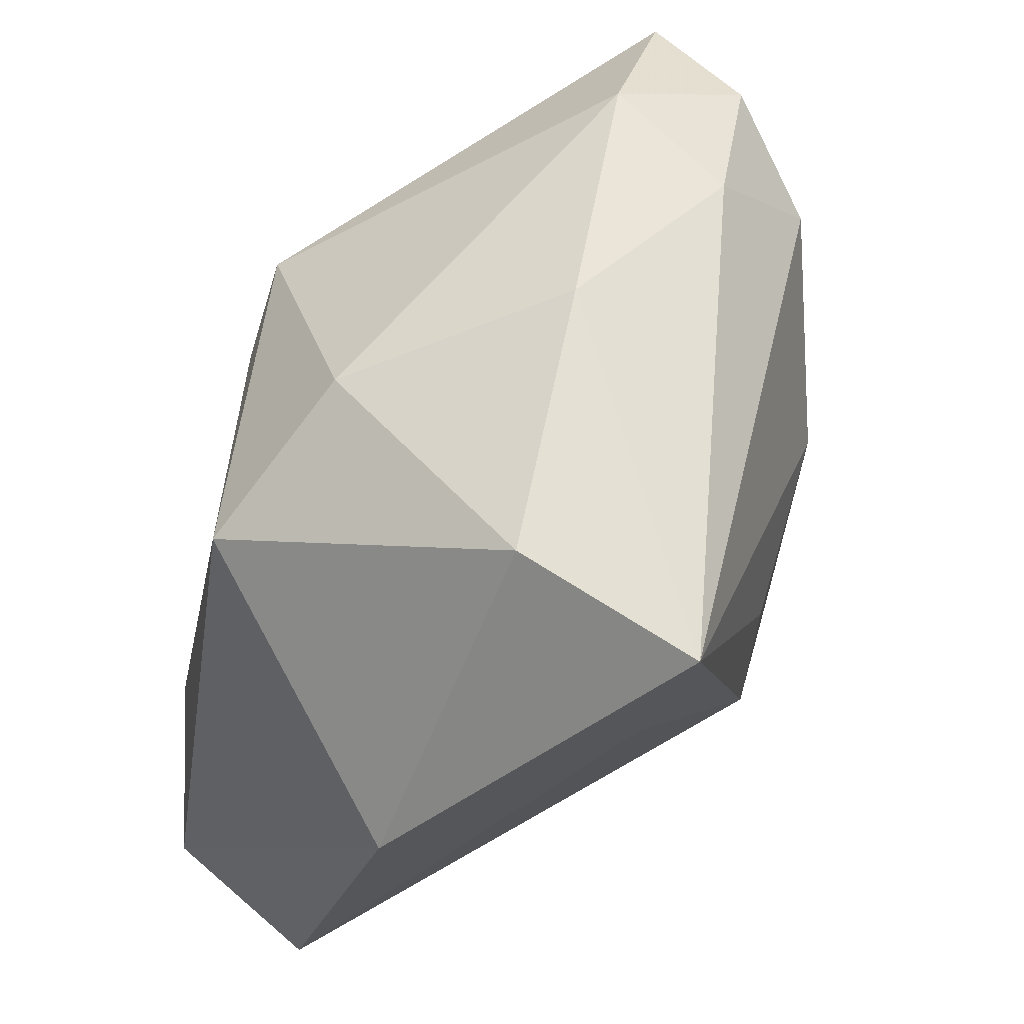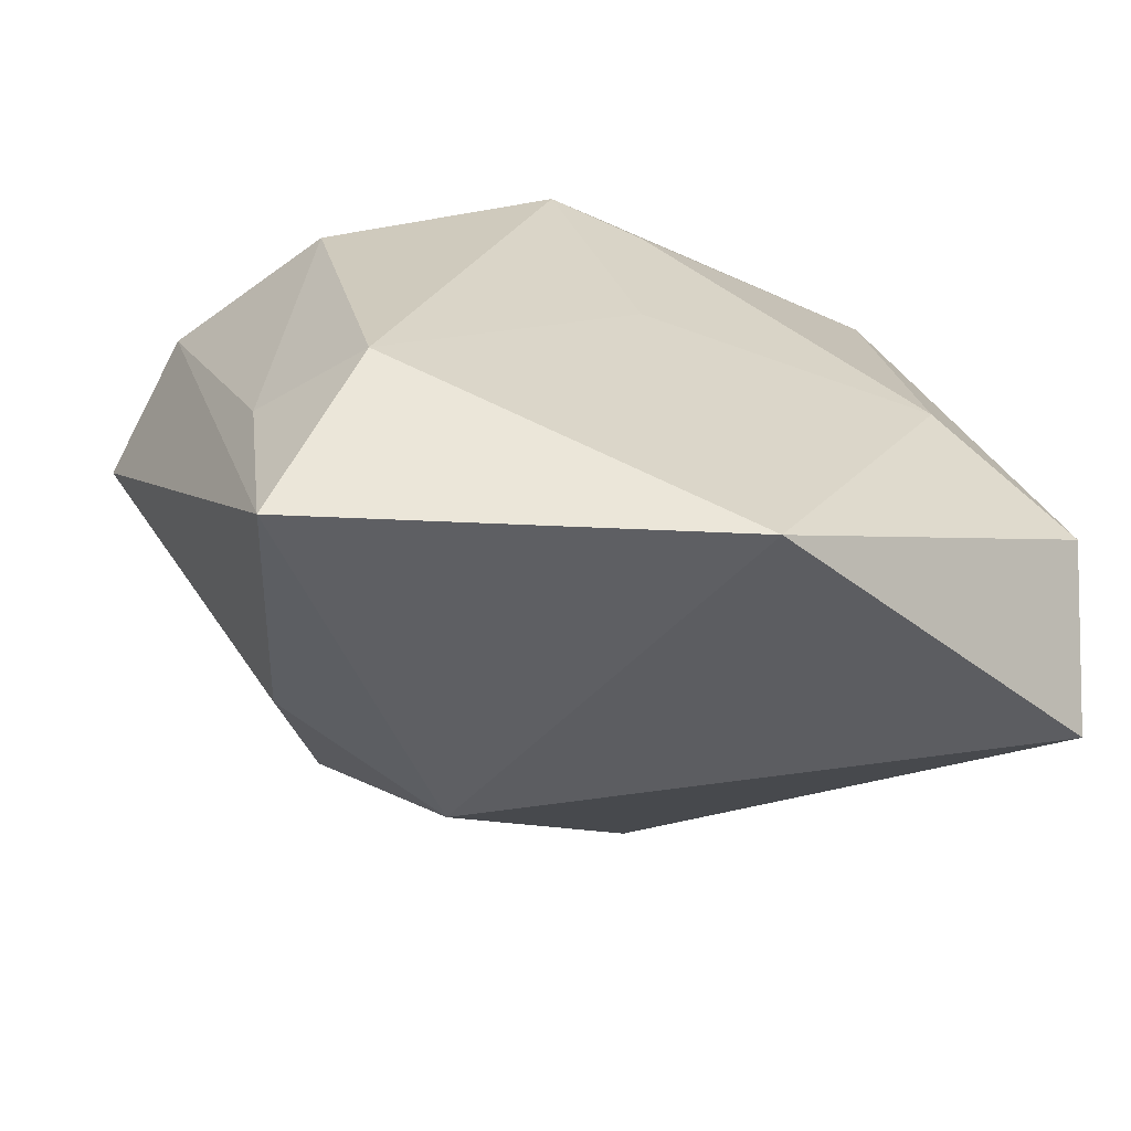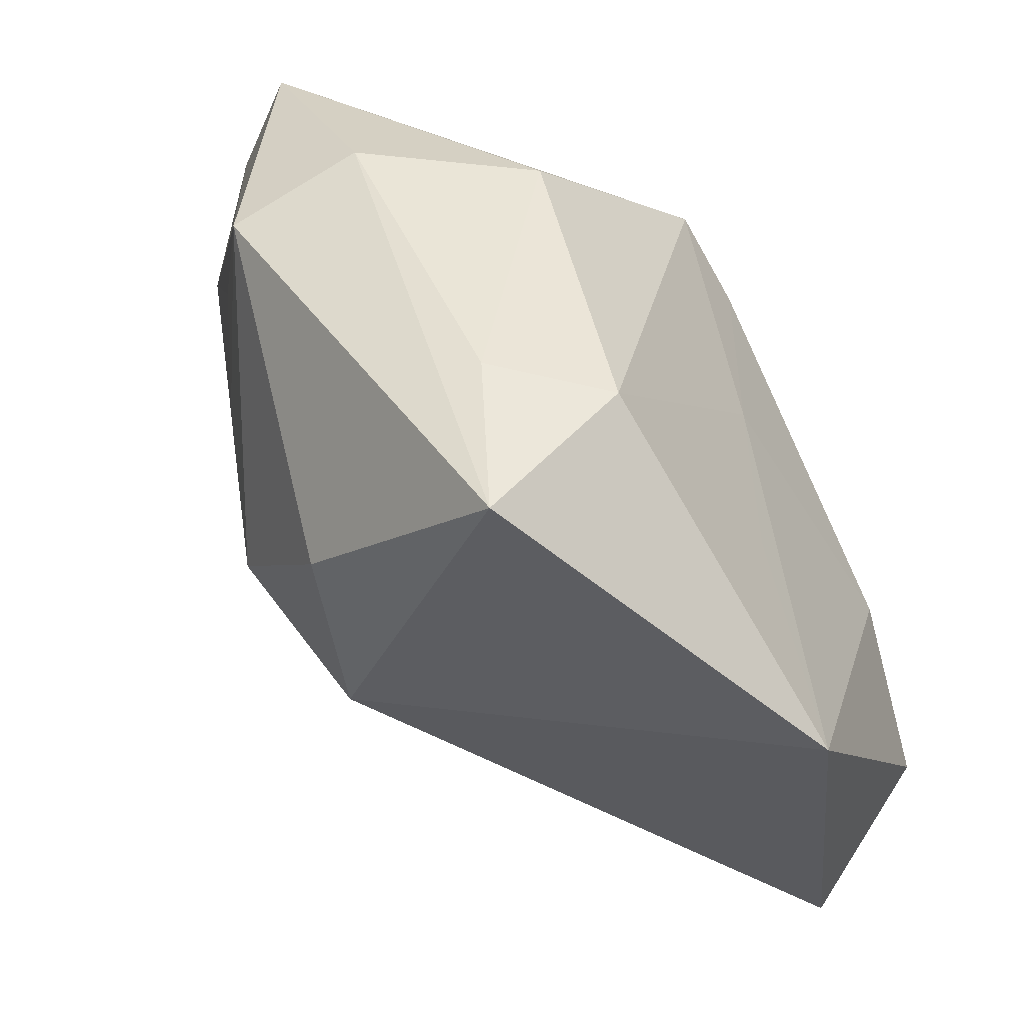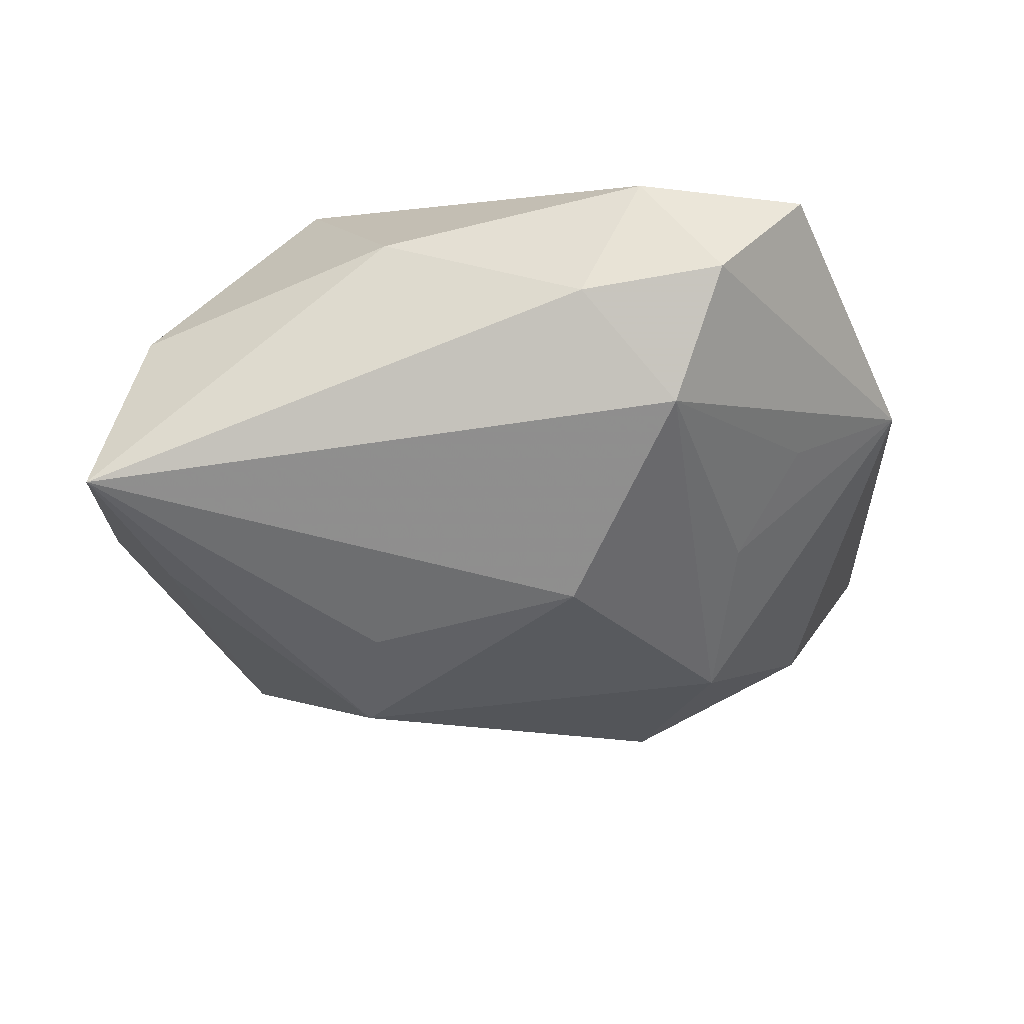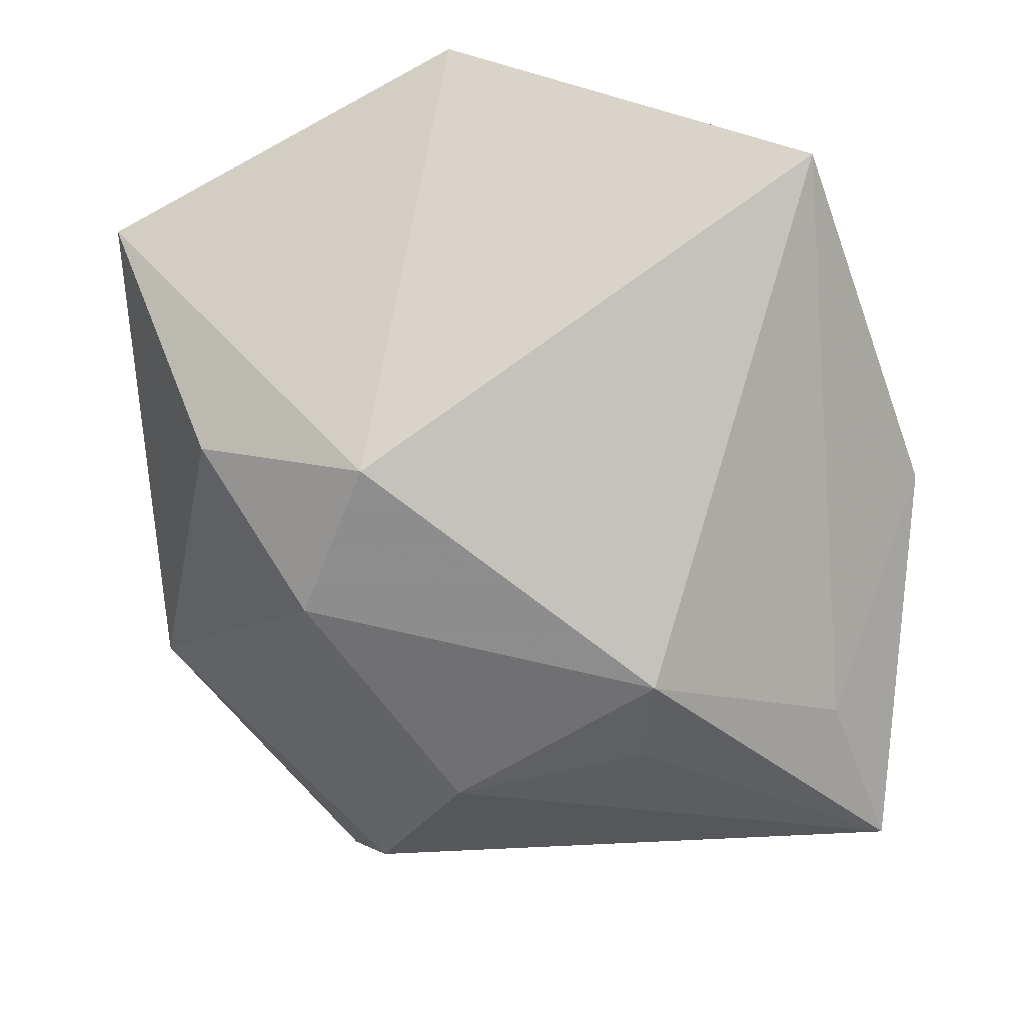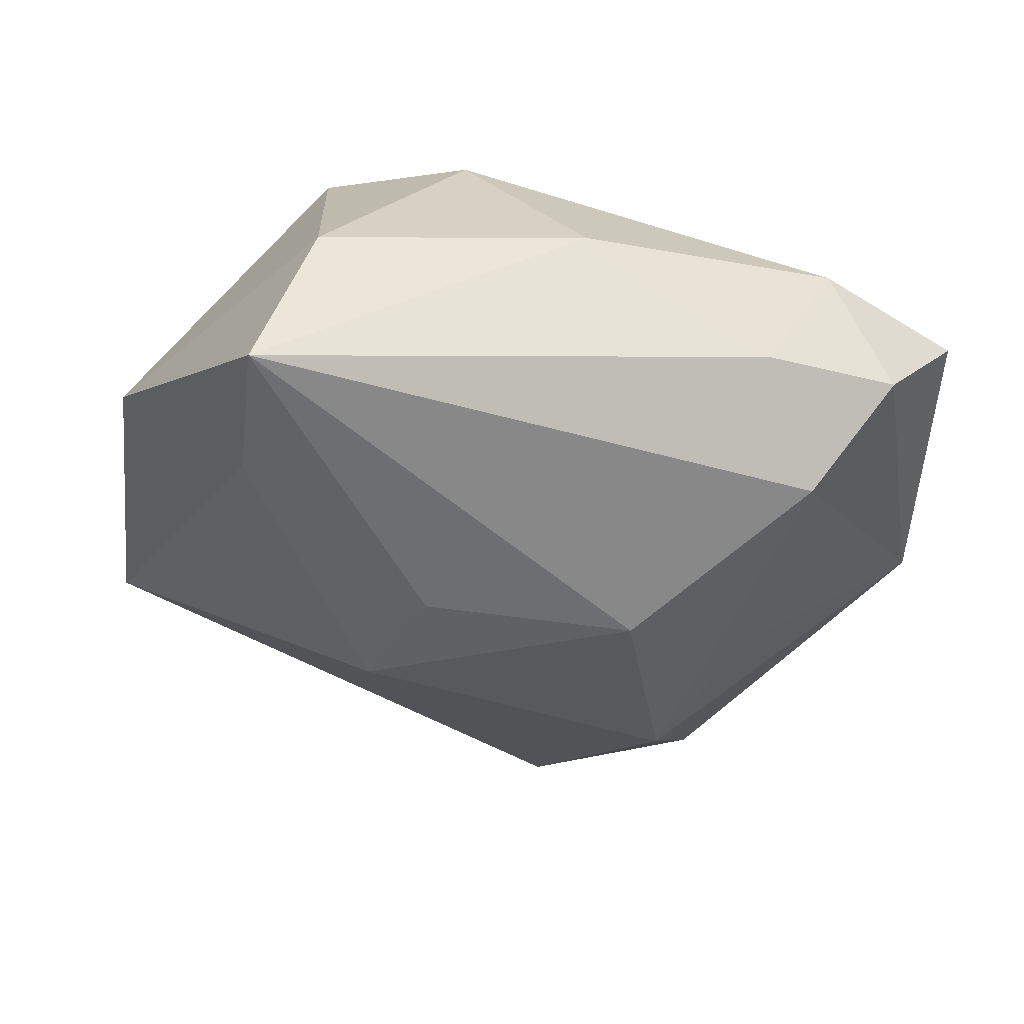
<metadata>
{"format":"obj","ext":"obj","renderer":"f3d","projection":"perspective","resolution":1024,"background":"white","views":[{"elev":61.2,"azim":106.5,"up":"+Y"},{"elev":-62.6,"azim":-17.3,"up":"+Y"},{"elev":-49.3,"azim":-57.9,"up":"+Y"},{"elev":-48.4,"azim":-160.4,"up":"+Z"},{"elev":-43.3,"azim":21.0,"up":"+Z"},{"elev":-47.9,"azim":172.1,"up":"+Z"}]}
</metadata>
<code>
v -0.001759 -0.005488 0.02065
v -0.02117 0.01938 -0.01986
v 0.02333 0.0149 -0.0188
v -0.01981 -0.02378 -0.007366
v 0.03125 -0.01594 0.01752
v -0.005586 -0.02241 -0.01375
v 0.01928 0.02989 -0.008135
v -0.02046 -0.02218 0.01947
v 0.006708 -0.03545 0.02059
v -0.02474 -0.03395 0.01151
v -0.001607 0.03151 -0.006454
v -0.001228 0.01106 0.02034
v -0.008409 0.01417 0.02028
v -0.02652 -0.0201 0.01183
v -0.0219 0.02871 -0.00421
v 0.0201 -0.008304 0.02054
v 0.0234 0.02888 -0.02235
v -0.03312 0.005212 0.003994
v -0.01465 -0.01283 -0.01803
v 0.007548 0.02614 0.009204
v -0.0006177 -0.01991 0.02049
v -0.02707 0.02544 -0.01299
v 0.03448 0.006513 -0.001962
v 0.03448 -0.02422 0.006806
v 0.007851 0.007429 -0.02471
v -0.02759 0.004919 -0.0124
v 0.01892 0.01841 0.01548
v -0.03336 0.02299 -0.004456
v -0.02488 0.003576 0.01594
v -0.02074 -0.0003099 -0.01653
v -0.01649 0.02765 -0.01407
v -0.008681 0.006948 -0.02471
v 0.01165 -0.0005884 -0.02471
v -0.03516 0.0001183 -0.005729
f 24 9 6
f 5 24 23
f 9 24 5
f 33 24 6
f 6 9 10
f 19 33 6
f 23 7 27
f 27 5 23
f 17 33 25
f 17 7 23
f 22 34 28
f 28 15 22
f 13 15 28
f 4 10 34
f 34 19 4
f 6 10 4
f 4 19 6
f 30 19 34
f 5 27 16
f 9 5 16
f 16 1 9
f 20 27 7
f 20 15 13
f 13 27 20
f 22 15 31
f 7 17 11
f 11 20 7
f 15 20 11
f 11 31 15
f 17 31 11
f 23 24 3
f 3 17 23
f 24 33 3
f 33 17 3
f 8 10 9
f 8 1 13
f 32 17 25
f 25 33 32
f 33 19 32
f 2 34 22
f 19 30 2
f 2 32 19
f 22 31 2
f 17 32 2
f 2 31 17
f 13 1 12
f 1 16 12
f 12 27 13
f 12 16 27
f 9 1 21
f 21 8 9
f 1 8 21
f 18 28 34
f 34 10 18
f 26 30 34
f 34 2 26
f 26 2 30
f 29 8 13
f 13 28 29
f 28 18 29
f 10 8 14
f 14 18 10
f 8 29 14
f 14 29 18

</code>
